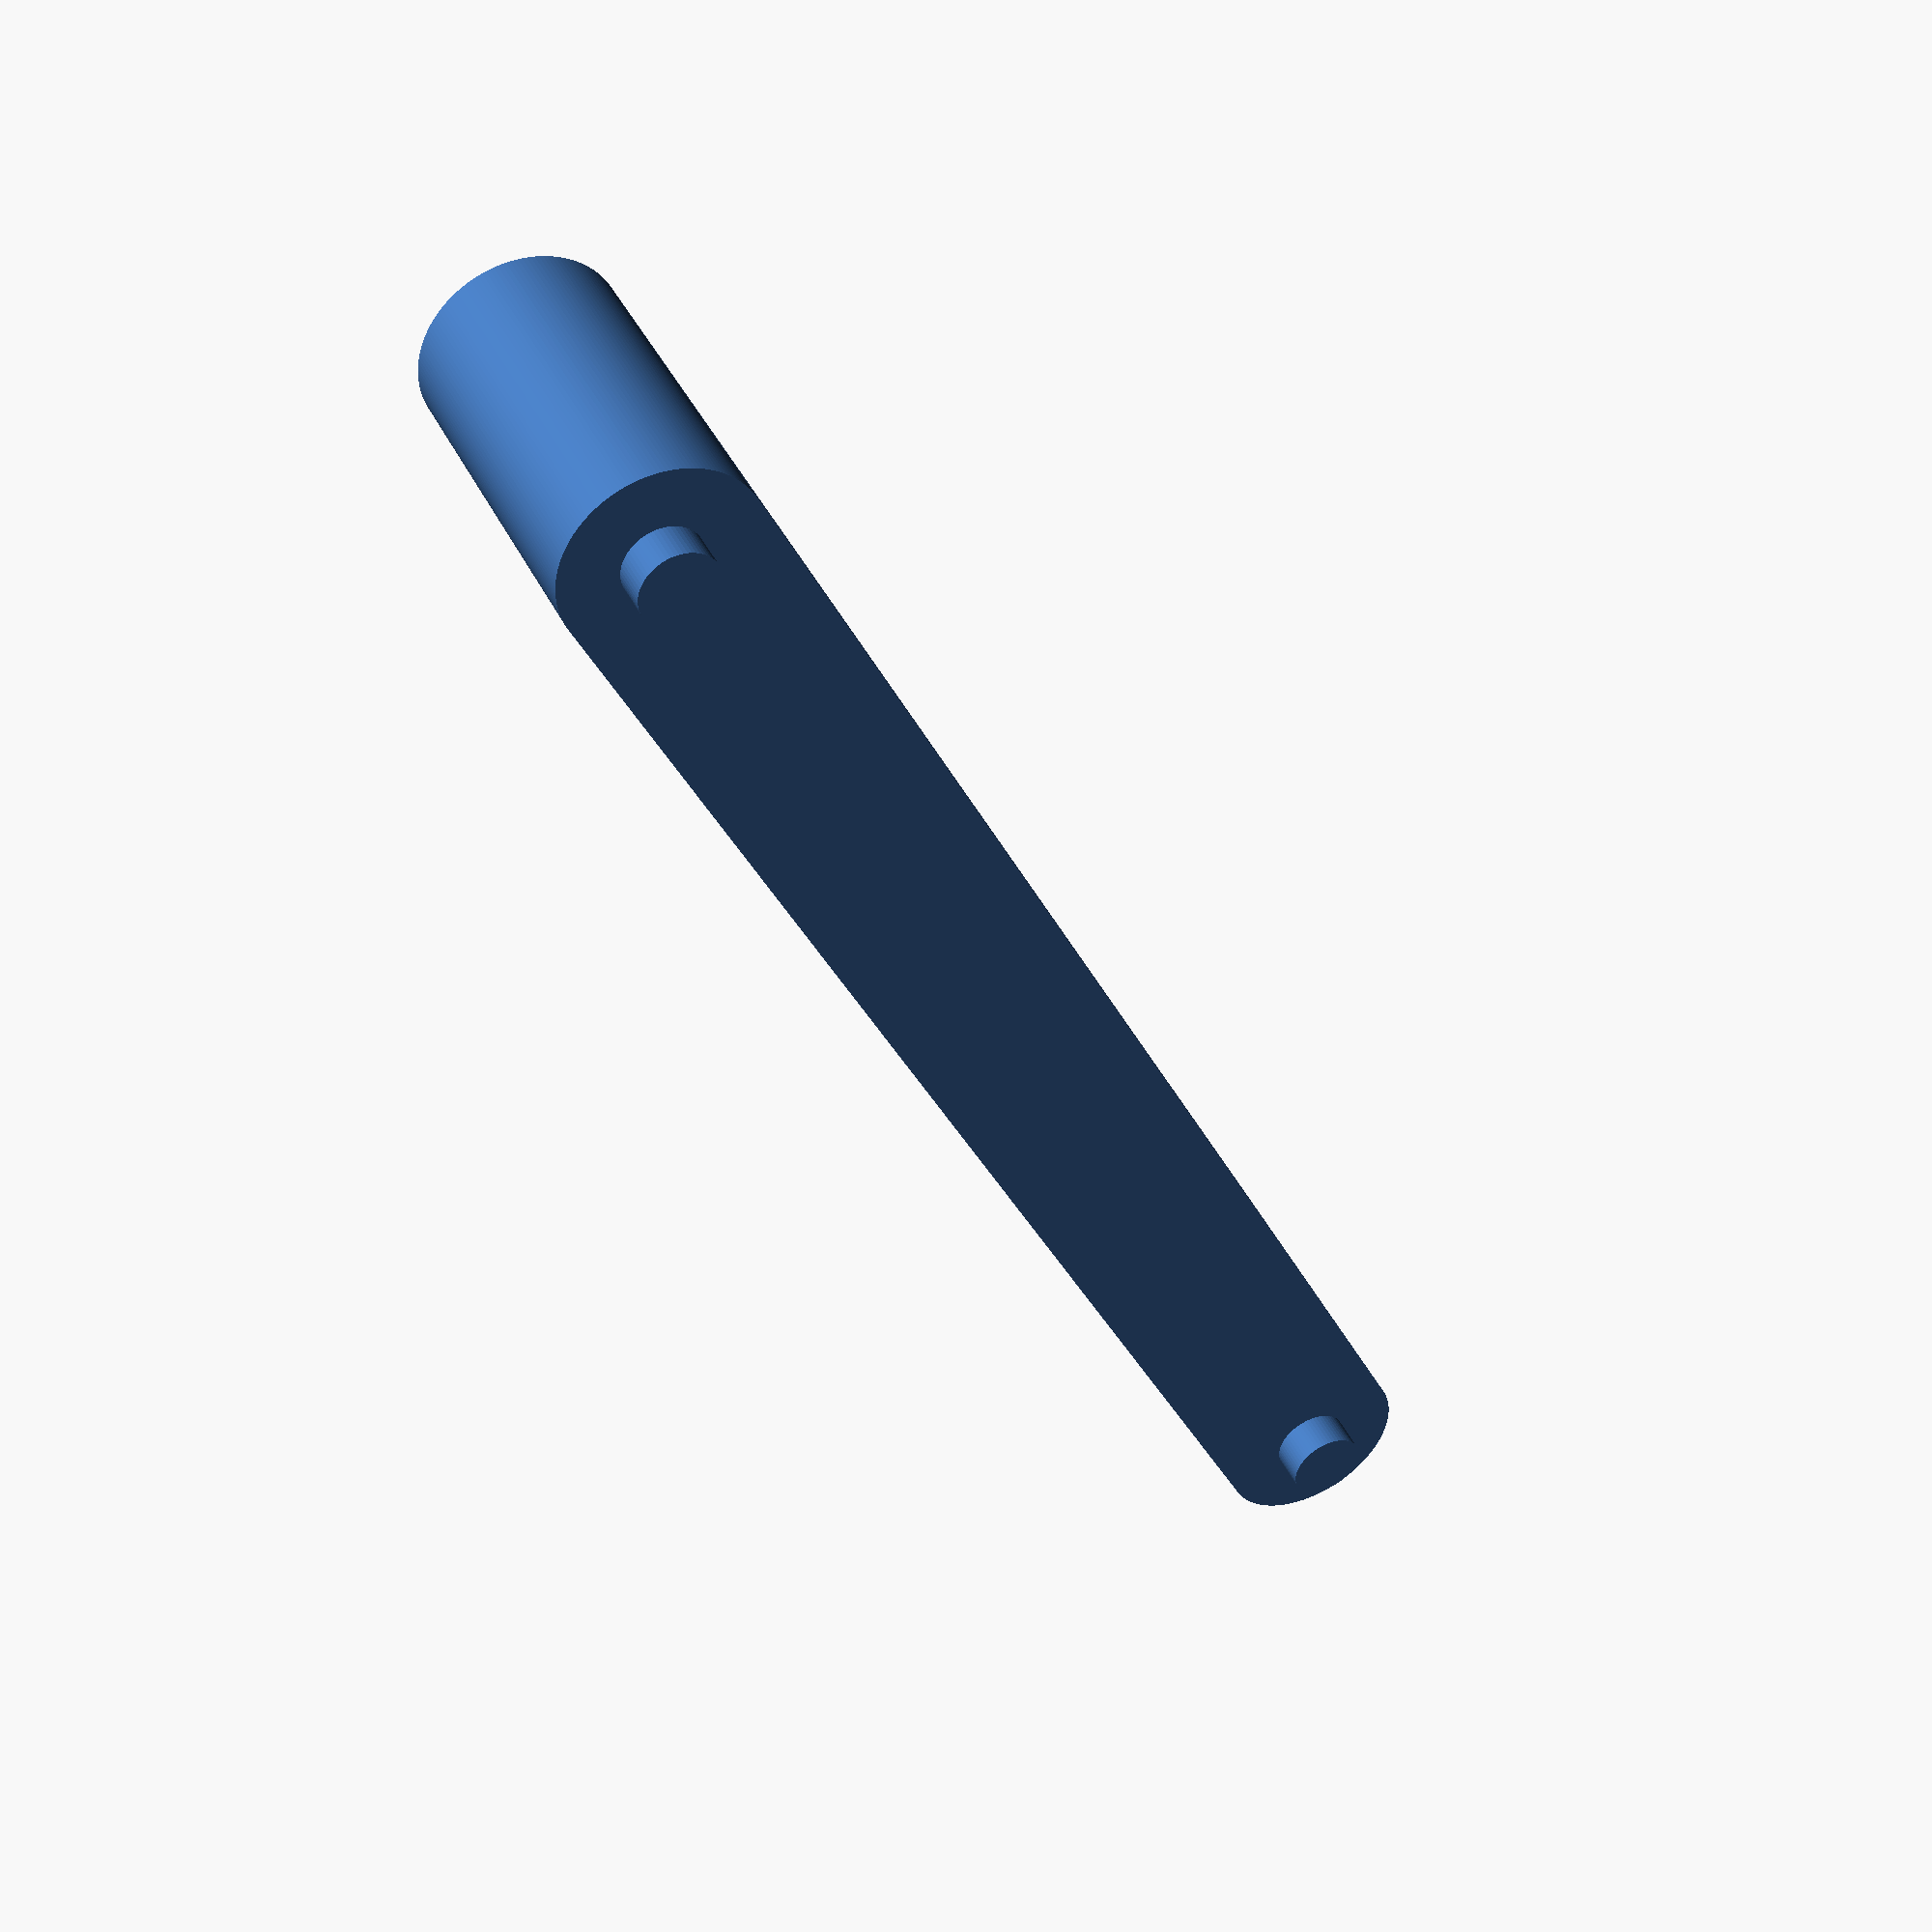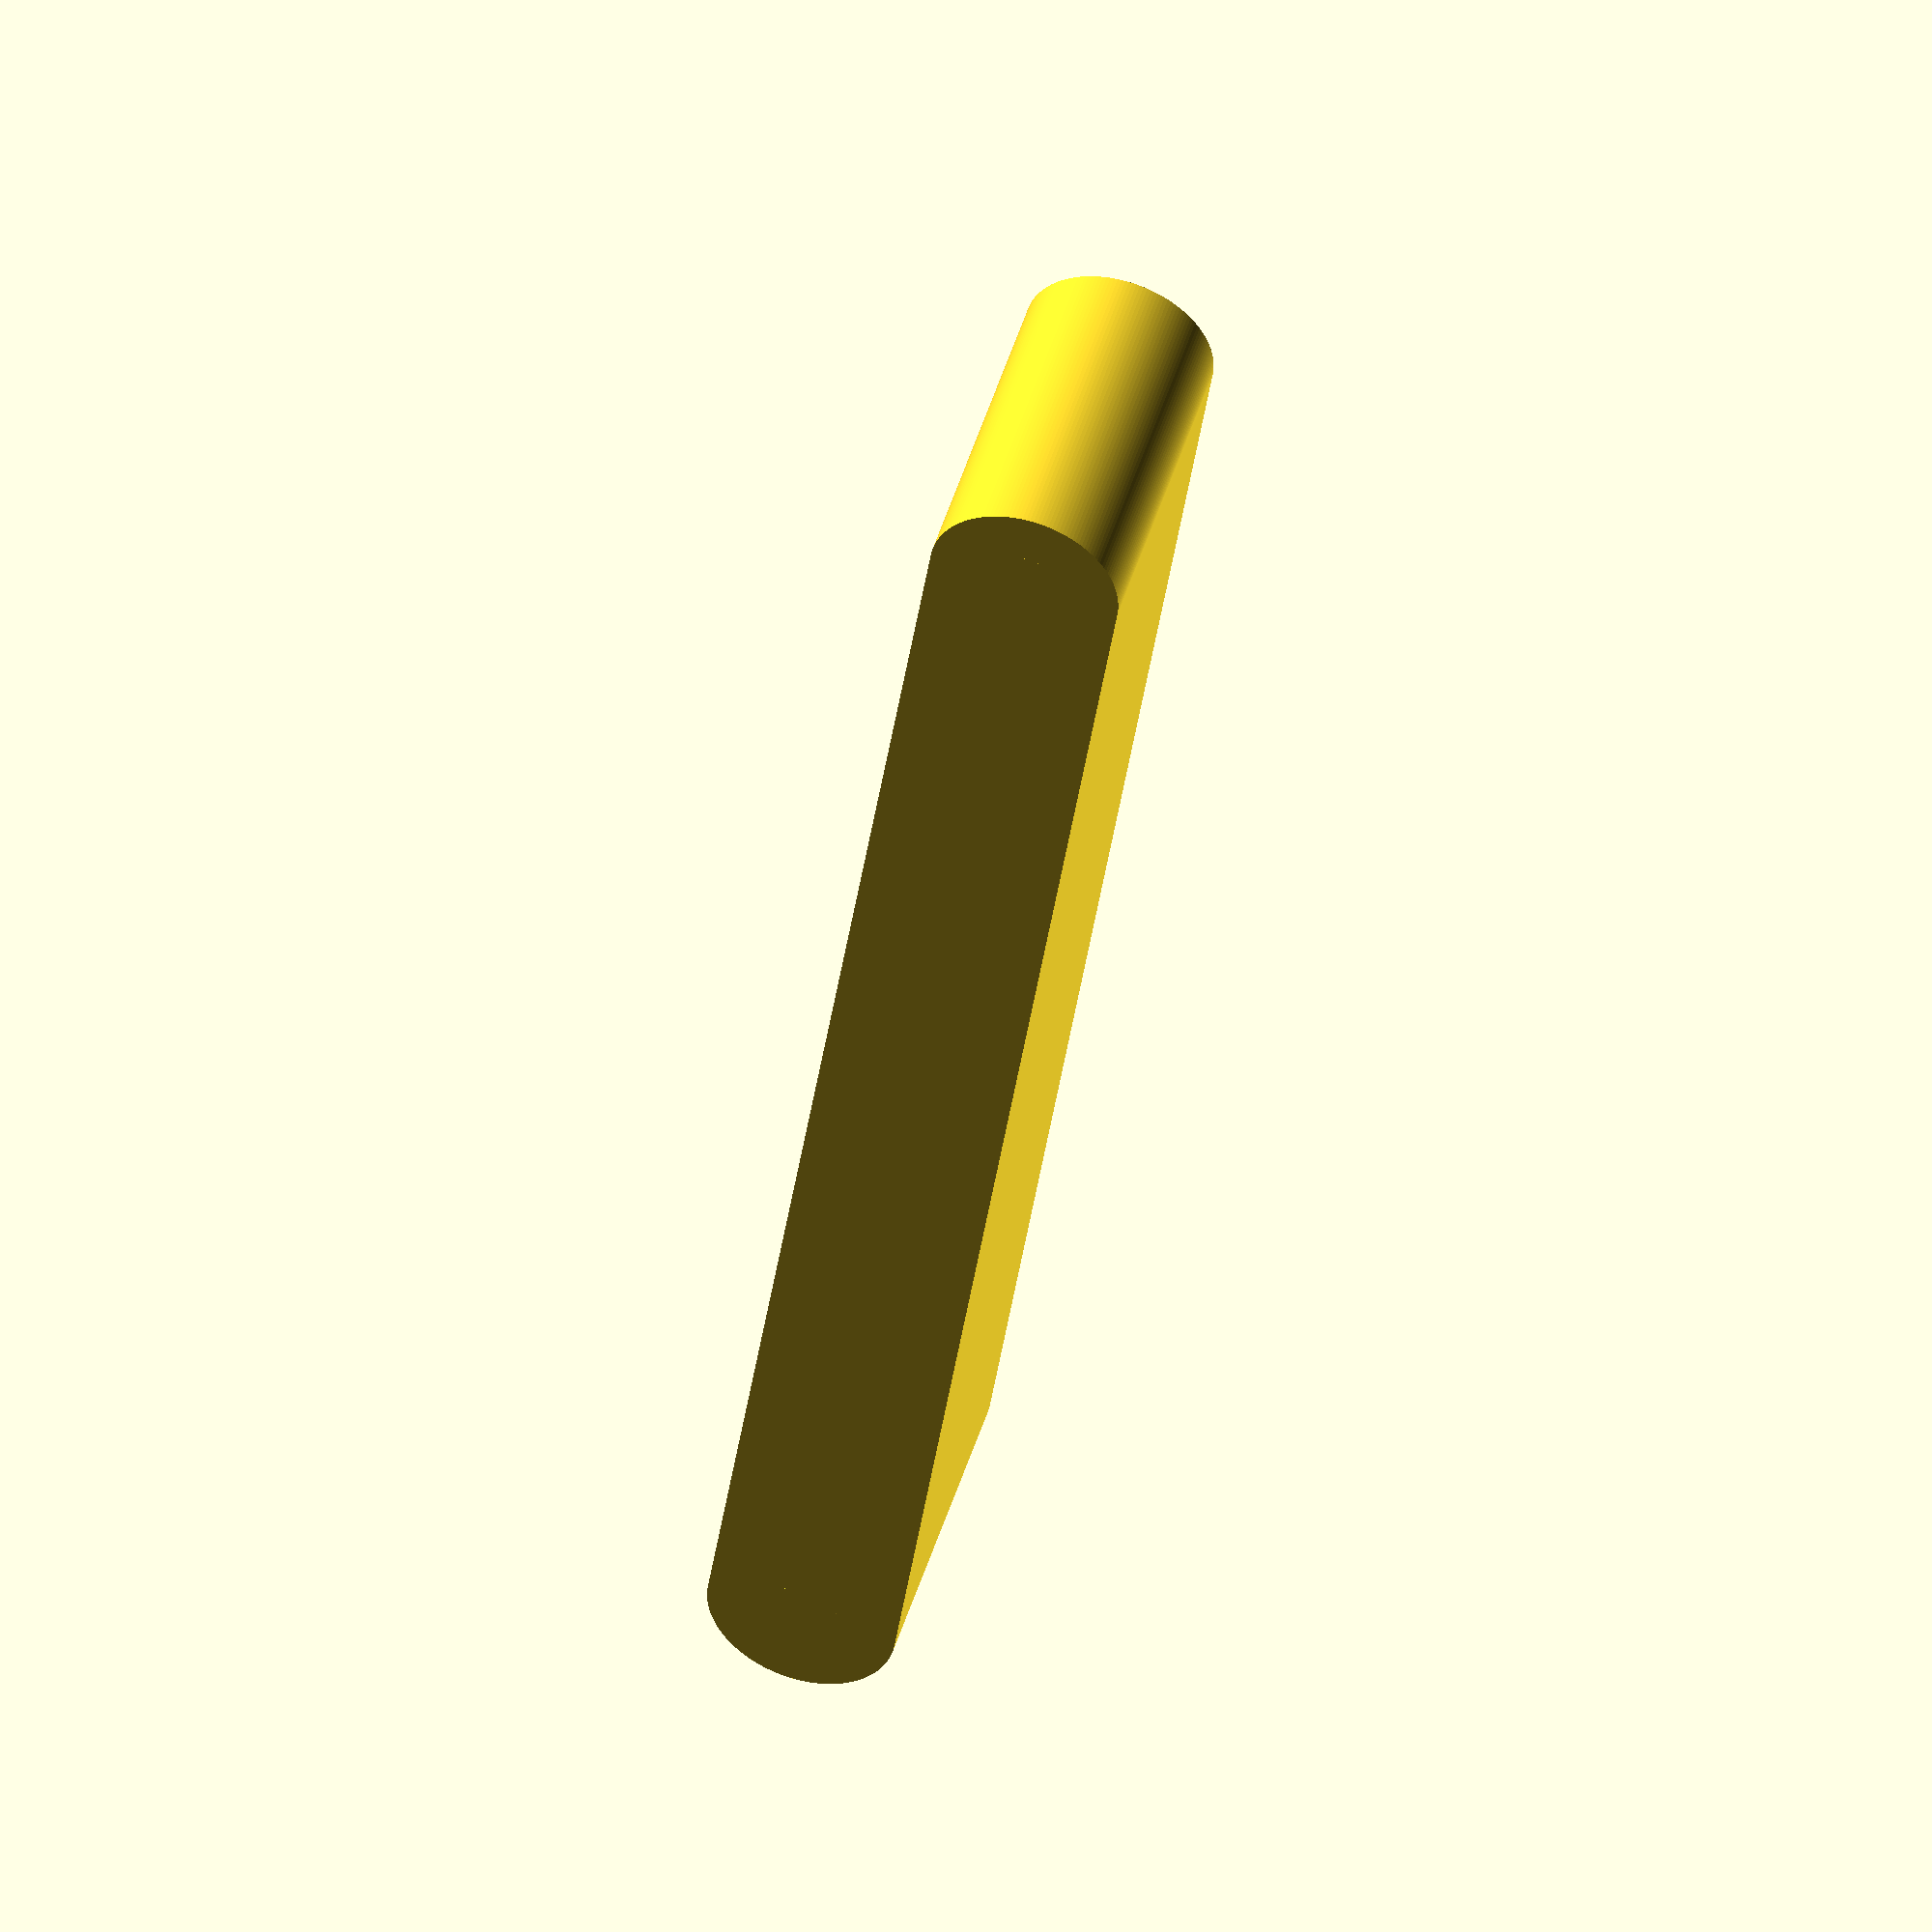
<openscad>
// make the curves smooth
$fs = 0.1;
$fa = 0.1;

// dimensions of the bottom block (length is inferred from pitch below)
height = 8.5;
width = 5.0;

// pin dimensions
pin_diameter = 2.0;
pin_height = 1.0;

// centre-to-centre distance between the two pins
pitch = 42.0;

hull() {
  cylinder(r = width / 2, h = height);

  translate([pitch, 0, 0])
    cylinder(r = width / 2, h = height);
}

cylinder(r = pin_diameter / 2, h = height + pin_height);

translate([pitch, 0, 0])
  cylinder(r = pin_diameter / 2, h = height + pin_height);

</openscad>
<views>
elev=136.1 azim=244.7 roll=204.9 proj=p view=solid
elev=311.4 azim=261.9 roll=196.6 proj=o view=wireframe
</views>
